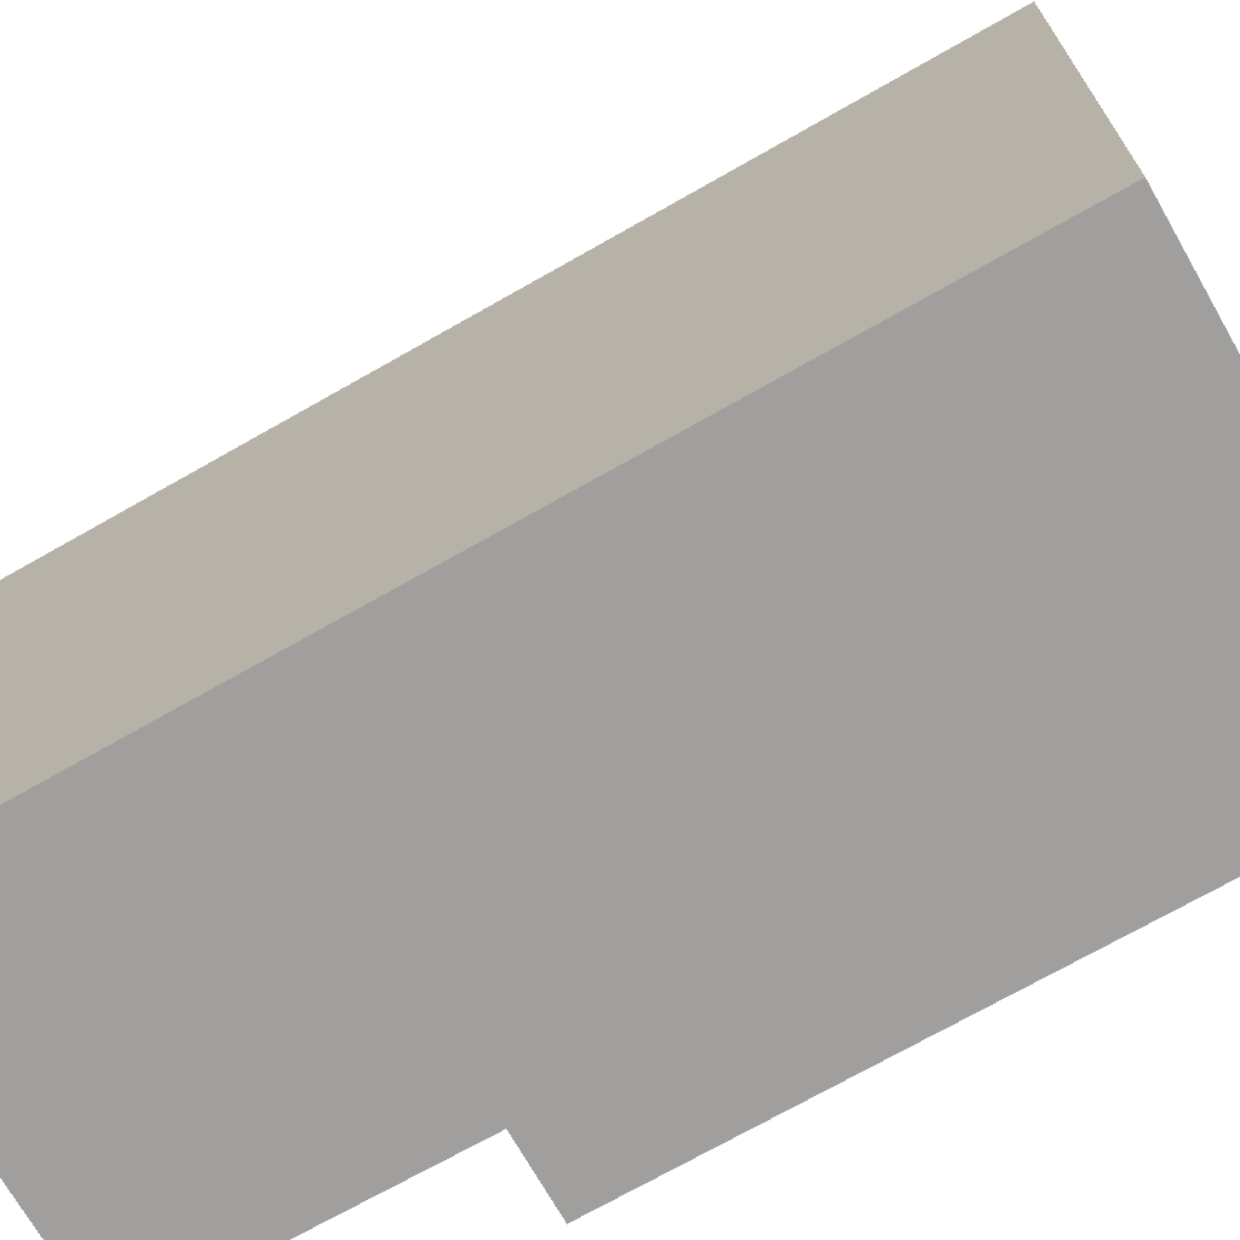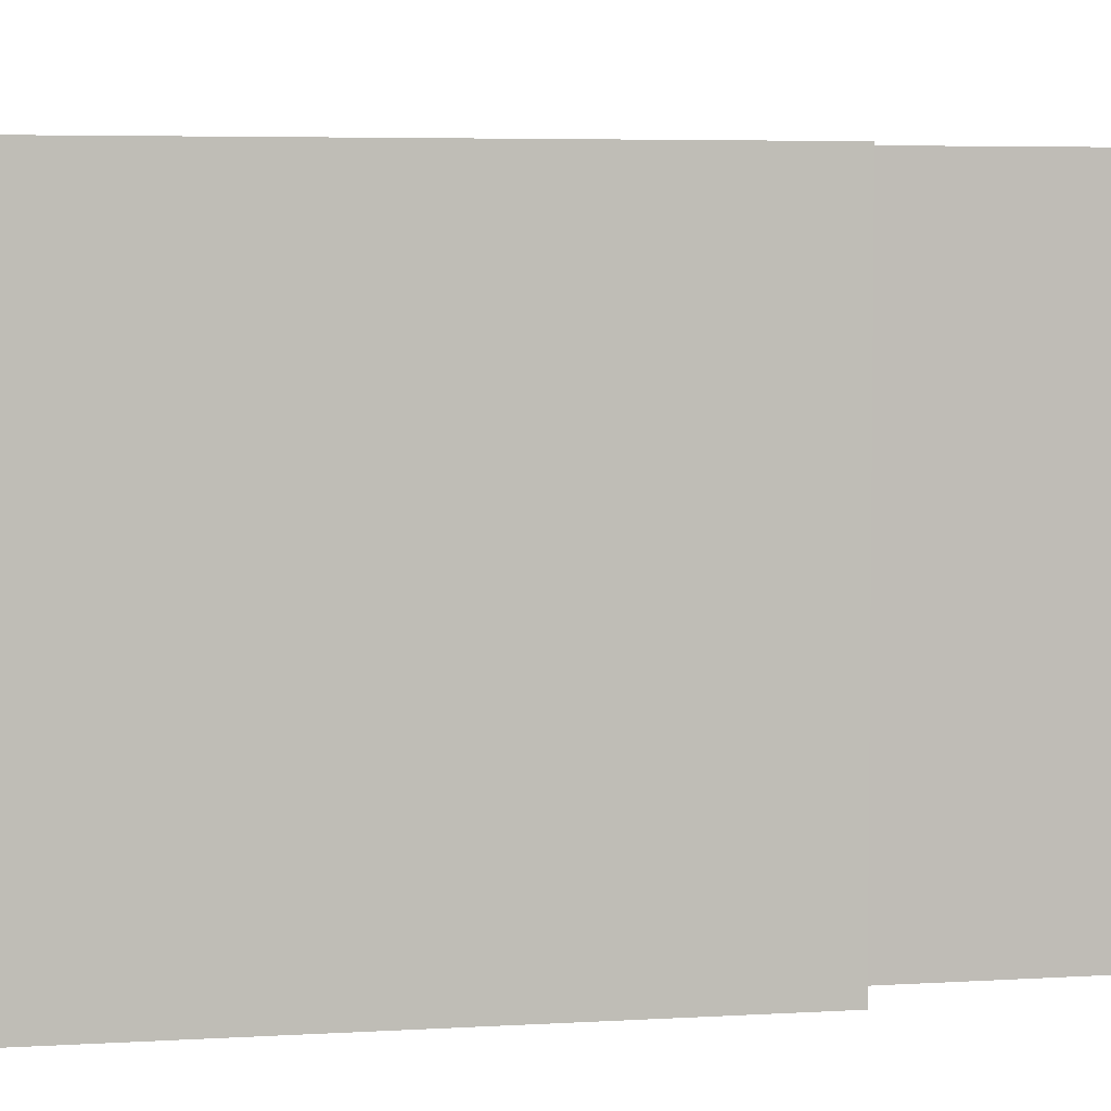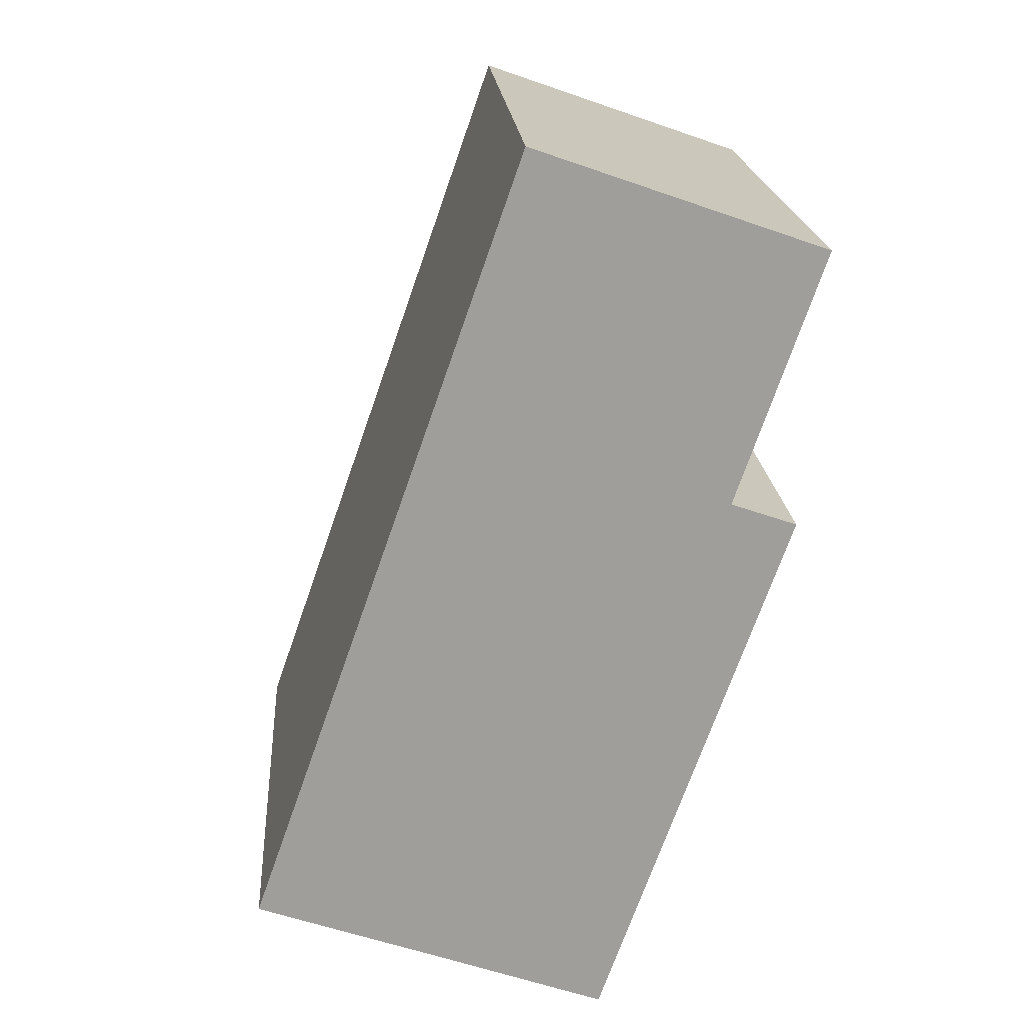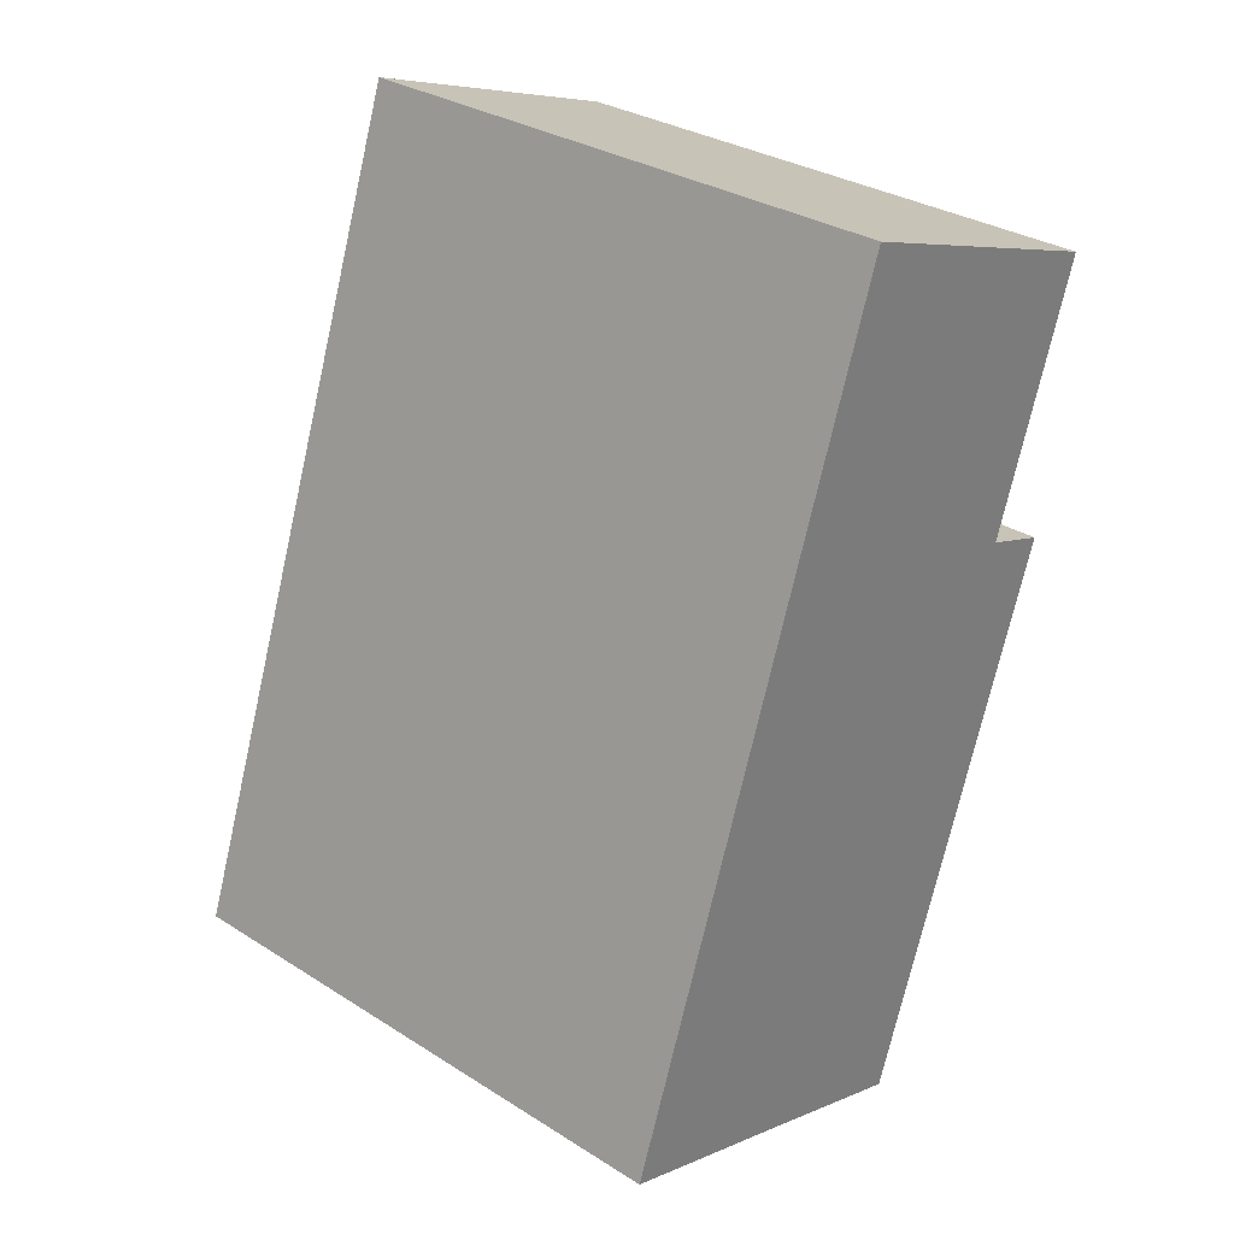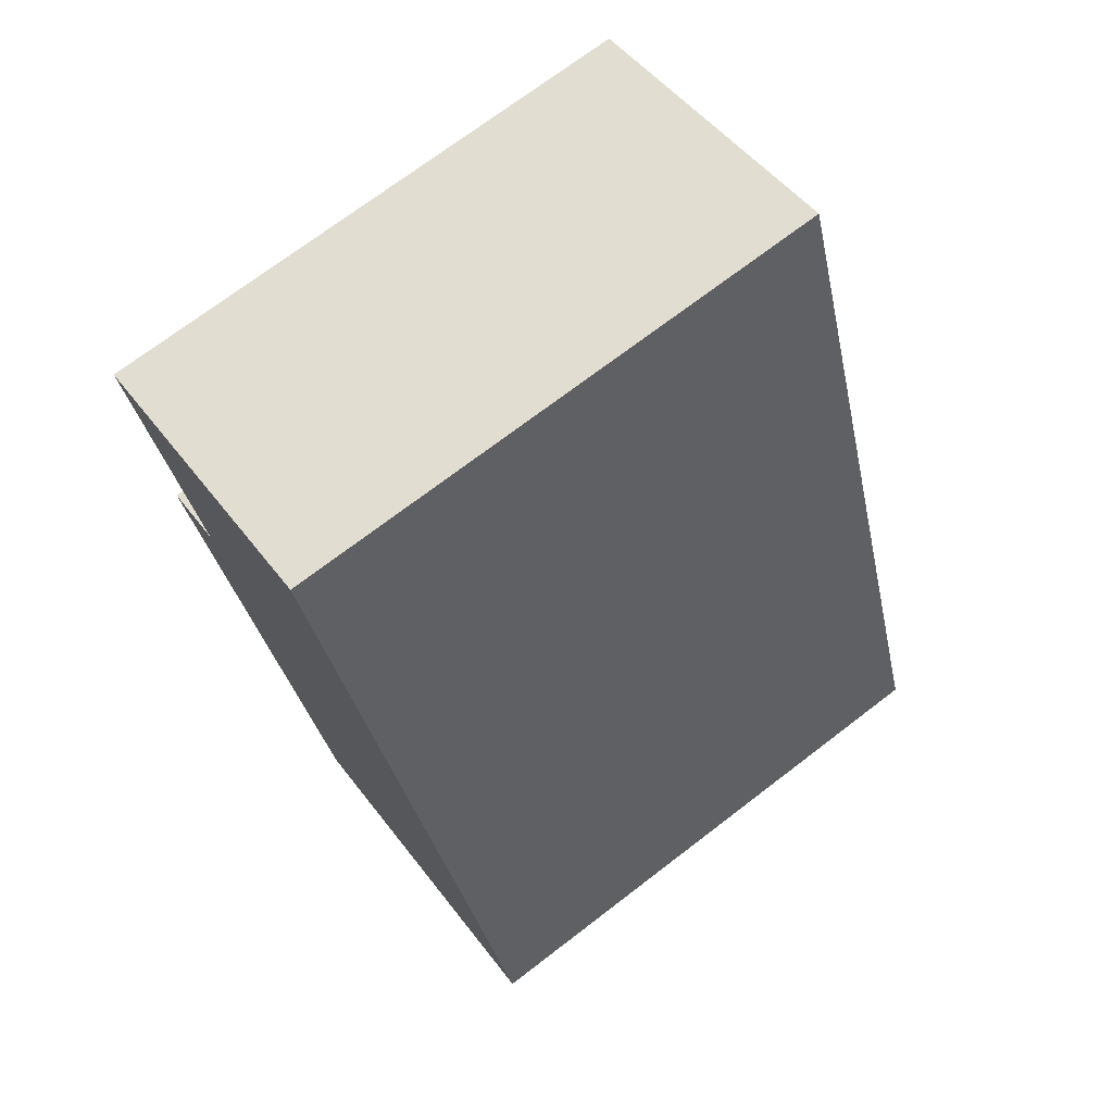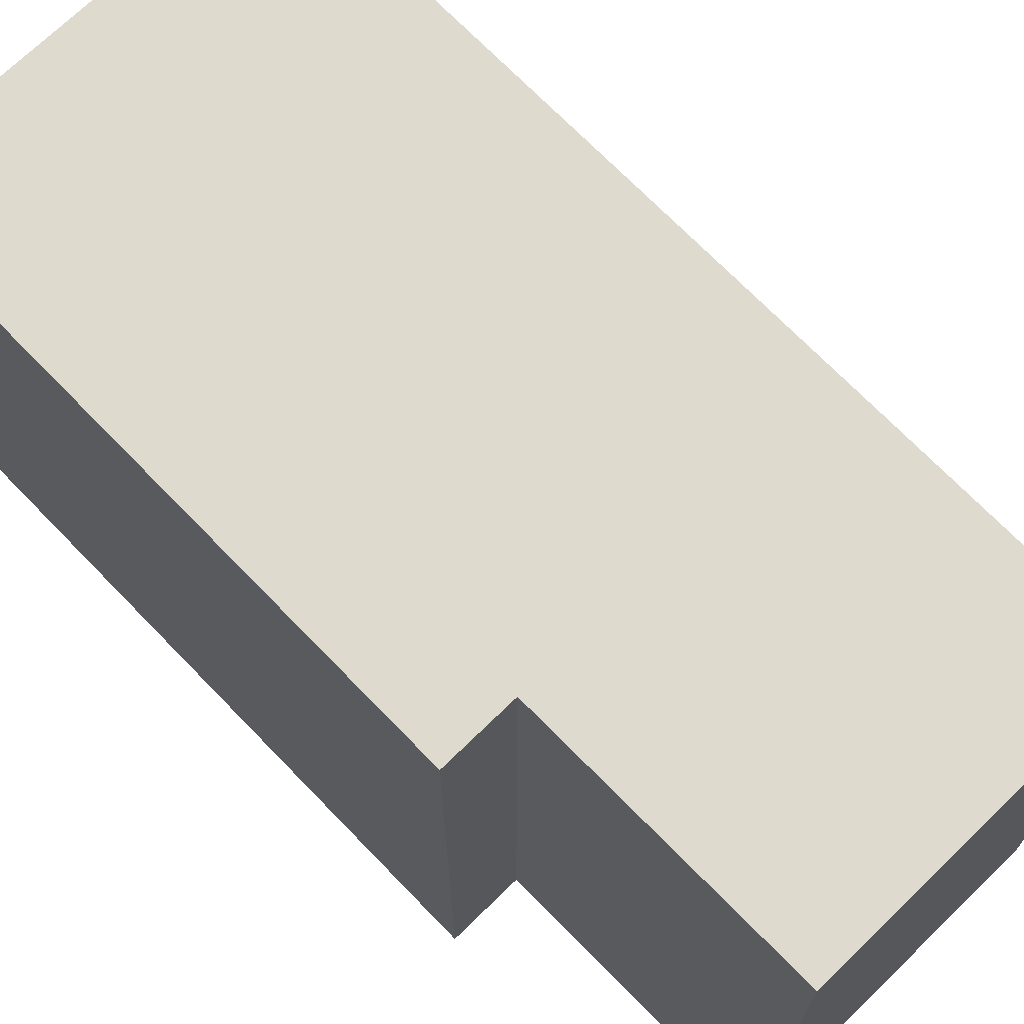
<metadata>
{"format":"obj","ext":"obj","renderer":"f3d","projection":"perspective","resolution":1024,"background":"white","views":[{"elev":-71.3,"azim":100.4,"up":"+Y"},{"elev":4.9,"azim":-120.6,"up":"+Y"},{"elev":19.6,"azim":175.9,"up":"+Z"},{"elev":31.6,"azim":131.7,"up":"+Z"},{"elev":72.2,"azim":52.6,"up":"+Z"},{"elev":71.1,"azim":-63.5,"up":"+Y"}]}
</metadata>
<code>
v  4.557 8.727 1.599
v  1.364 8.727 -3.954
v  0 8.727 5.344e-16
v  8.881 8.727 -10.74
v  6.014 8.727 -11.74
v  3.301 8.727 -12.7
v  7.453 8.727 -11.24
v  0.334 8.727 -4.311
v  3.301 7.775e-16 -12.7
v  6.014 7.187e-16 -11.74
v  8.881 6.574e-16 -10.74
v  7.453 6.88e-16 -11.24
v  0.334 2.64e-16 -4.311
v  1.364 2.421e-16 -3.954
v  0 0 0
v  4.557 -9.791e-17 1.599
g defaultobject
f 1 2 3
f 2 1 4
f 2 4 5
f 2 5 6
f 5 4 7
f 6 8 2
f 5 9 6
f 9 5 7
f 9 7 4
f 9 4 10
f 10 4 11
f 10 11 12
f 9 8 6
f 8 9 13
f 14 3 2
f 3 14 15
f 13 2 8
f 2 13 14
f 15 1 3
f 1 15 16
f 16 4 1
f 4 16 11
f 9 14 13
f 14 16 15
f 16 14 11
f 11 14 10
f 10 14 9
f 11 10 12

</code>
